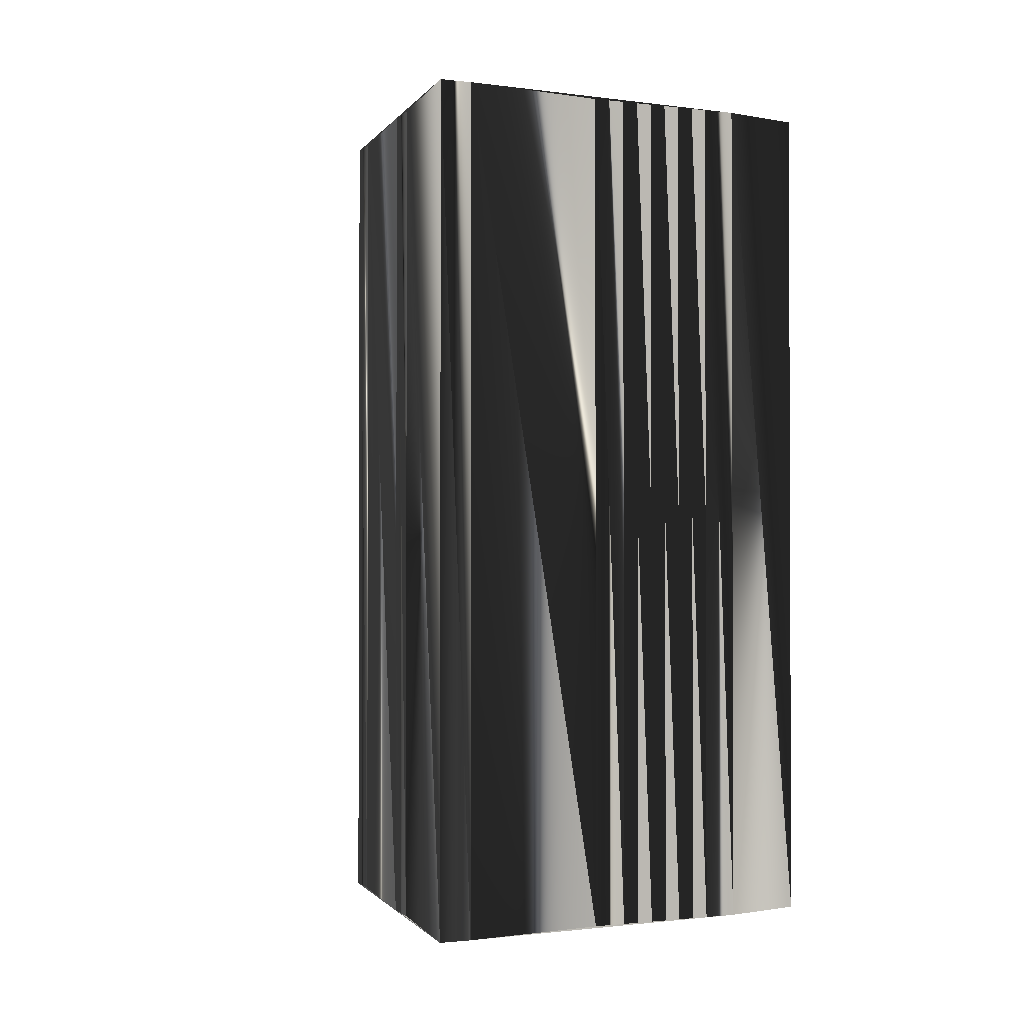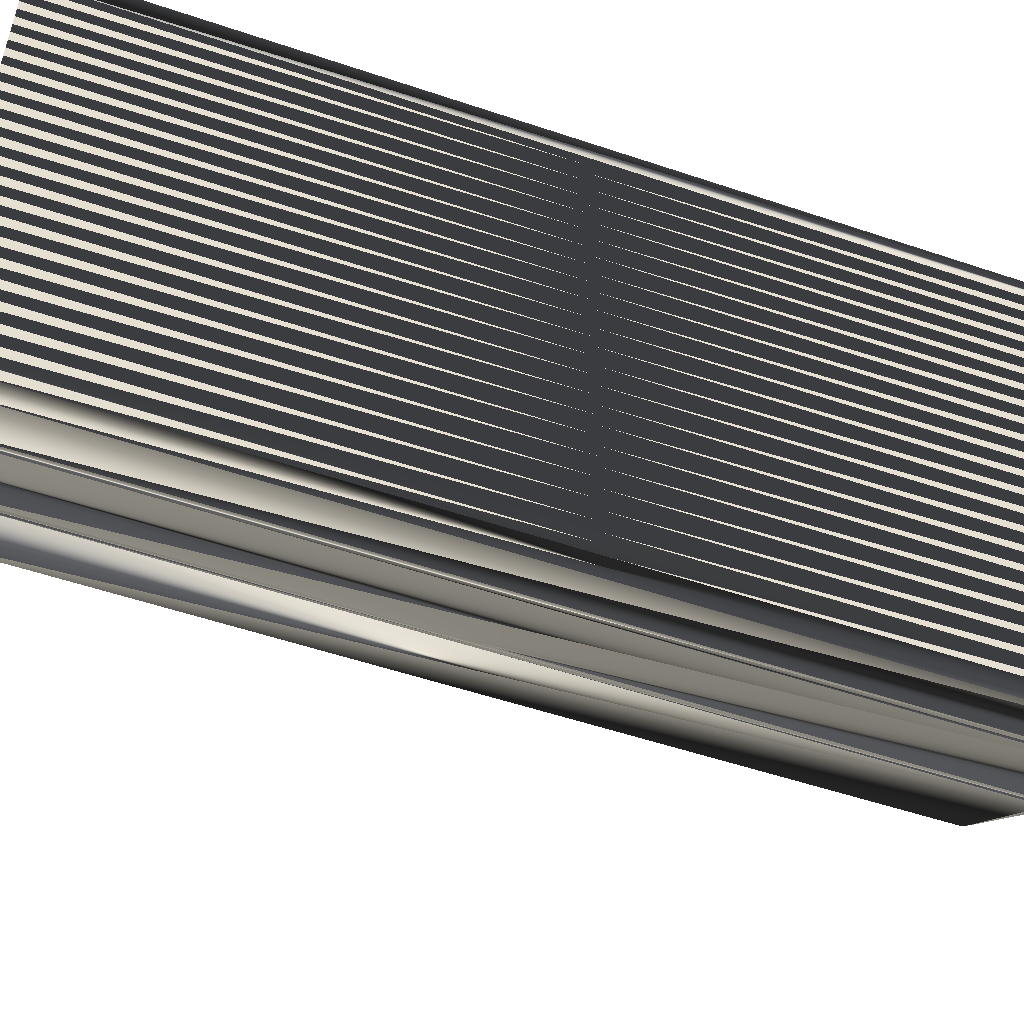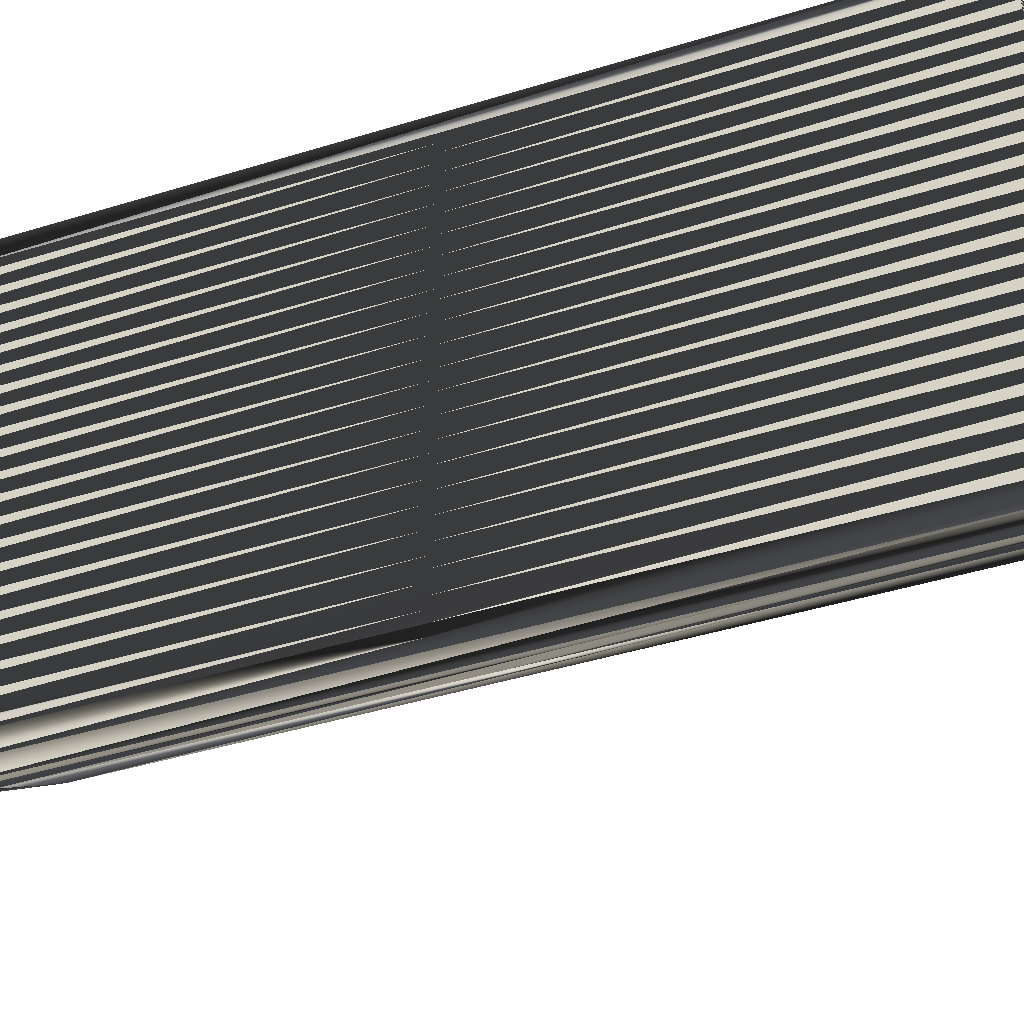
<metadata>
{"format":"obj","ext":"obj","renderer":"f3d","projection":"perspective","resolution":1024,"background":"white","views":[{"elev":-1.2,"azim":112.2,"up":"+Z"},{"elev":-52.6,"azim":-110.0,"up":"+Y"},{"elev":-43.8,"azim":-70.3,"up":"+Y"}]}
</metadata>
<code>
v 1.88 464.3 0
v 1.88 465.1 0
v 1.88 465.9 0
v 1.88 466.7 0
v 1.88 467.5 0
v 1.88 468.3 0
v 1.88 469.1 0
v 1.88 469.9 0
v 1.88 470.7 0
v 1.88 471.5 0
v 1.88 472.3 0
v 1.88 473.1 0
v 1.88 473.9 0
v 1.88 474.7 0
v 1.88 475.5 0
v 1.88 476.3 0
v 1.88 477.1 0
v 1.88 477.9 0
v 1.88 478.7 0
v 1.88 479.5 0
v 1.88 480.3 0
v 1.88 481.1 0
v 1.88 481.9 0
v 1.88 482.7 0
v 2.68 465.1 0
v 2.68 465.9 0
v 2.68 466.7 0
v 2.68 467.5 0
v 2.68 468.3 0
v 2.68 469.1 0
v 2.68 469.9 0
v 2.68 470.7 0
v 2.68 471.5 0
v 2.68 472.3 0
v 2.68 473.1 0
v 2.68 473.9 0
v 2.68 474.7 0
v 2.68 475.5 0
v 2.68 476.3 0
v 2.68 477.1 0
v 2.68 477.9 0
v 2.68 478.7 0
v 2.68 479.5 0
v 2.68 480.3 0
v 2.68 481.1 0
v 2.68 481.9 0
v 3.48 465.1 0
v 3.48 465.9 0
v 3.48 466.7 0
v 3.48 467.5 0
v 3.48 468.3 0
v 3.48 469.1 0
v 3.48 469.9 0
v 3.48 470.7 0
v 3.48 471.5 0
v 3.48 472.3 0
v 3.48 473.1 0
v 3.48 473.9 0
v 3.48 474.7 0
v 3.48 475.5 0
v 3.48 476.3 0
v 3.48 477.1 0
v 3.48 477.9 0
v 3.48 478.7 0
v 3.48 479.5 0
v 3.48 480.3 0
v 3.48 481.1 0
v 4.28 465.9 0
v 4.28 466.7 0
v 4.28 467.5 0
v 4.28 468.3 0
v 4.28 469.1 0
v 4.28 469.9 0
v 4.28 470.7 0
v 4.28 471.5 0
v 4.28 472.3 0
v 4.28 473.1 0
v 4.28 473.9 0
v 4.28 474.7 0
v 4.28 475.5 0
v 4.28 476.3 0
v 4.28 477.1 0
v 4.28 477.9 0
v 4.28 478.7 0
v 4.28 479.5 0
v 4.28 480.3 0
v 4.28 481.1 0
v 5.08 466.7 0
v 5.08 467.5 0
v 5.08 468.3 0
v 5.08 469.1 0
v 5.08 469.9 0
v 5.08 470.7 0
v 5.08 471.5 0
v 5.08 472.3 0
v 5.08 473.1 0
v 5.08 473.9 0
v 5.08 474.7 0
v 5.08 475.5 0
v 5.08 476.3 0
v 5.08 477.1 0
v 5.08 477.9 0
v 5.08 478.7 0
v 5.08 479.5 0
v 5.08 480.3 0
v 5.88 467.5 0
v 5.88 468.3 0
v 5.88 469.1 0
v 5.88 469.9 0
v 5.88 470.7 0
v 5.88 471.5 0
v 5.88 472.3 0
v 5.88 473.1 0
v 5.88 473.9 0
v 5.88 474.7 0
v 5.88 475.5 0
v 5.88 476.3 0
v 5.88 477.1 0
v 5.88 477.9 0
v 5.88 478.7 0
v 5.88 479.5 0
v 6.68 468.3 0
v 6.68 469.1 0
v 6.68 469.9 0
v 6.68 470.7 0
v 6.68 471.5 0
v 6.68 472.3 0
v 6.68 473.1 0
v 6.68 473.9 0
v 6.68 474.7 0
v 6.68 475.5 0
v 6.68 476.3 0
v 6.68 477.1 0
v 6.68 477.9 0
v 6.68 478.7 0
v 7.48 469.1 0
v 7.48 469.9 0
v 7.48 470.7 0
v 7.48 471.5 0
v 7.48 472.3 0
v 7.48 473.1 0
v 7.48 473.9 0
v 7.48 474.7 0
v 7.48 475.5 0
v 7.48 476.3 0
v 7.48 477.1 0
v 7.48 477.9 0
v 8.28 469.1 0
v 8.28 469.9 0
v 8.28 470.7 0
v 8.28 471.5 0
v 8.28 472.3 0
v 8.28 473.1 0
v 8.28 473.9 0
v 8.28 474.7 0
v 8.28 475.5 0
v 8.28 476.3 0
v 8.28 477.1 0
v 9.08 469.9 0
v 9.08 470.7 0
v 9.08 471.5 0
v 9.08 472.3 0
v 9.08 473.1 0
v 9.08 473.9 0
v 9.08 474.7 0
v 9.08 475.5 0
v 9.08 476.3 0
v 9.88 470.7 0
v 9.88 471.5 0
v 9.88 472.3 0
v 9.88 473.1 0
v 9.88 473.9 0
v 9.88 474.7 0
v 9.88 475.5 0
v 10.68 471.5 0
v 10.68 472.3 0
v 10.68 473.1 0
v 10.68 473.9 0
v 10.68 474.7 0
v 11.48 472.3 0
v 11.48 473.1 0
v 11.48 473.9 0
v 12.28 473.1 0
v 12.28 473.9 0
v 13.08 473.1 0
v 1.88 464.3 30
v 1.88 465.1 30
v 1.88 465.9 30
v 1.88 466.7 30
v 1.88 467.5 30
v 1.88 468.3 30
v 1.88 469.1 30
v 1.88 469.9 30
v 1.88 470.7 30
v 1.88 471.5 30
v 1.88 472.3 30
v 1.88 473.1 30
v 1.88 473.9 30
v 1.88 474.7 30
v 1.88 475.5 30
v 1.88 476.3 30
v 1.88 477.1 30
v 1.88 477.9 30
v 1.88 478.7 30
v 1.88 479.5 30
v 1.88 480.3 30
v 1.88 481.1 30
v 1.88 481.9 30
v 1.88 482.7 30
v 2.68 465.1 30
v 2.68 465.9 30
v 2.68 466.7 30
v 2.68 467.5 30
v 2.68 468.3 30
v 2.68 469.1 30
v 2.68 469.9 30
v 2.68 470.7 30
v 2.68 471.5 30
v 2.68 472.3 30
v 2.68 473.1 30
v 2.68 473.9 30
v 2.68 474.7 30
v 2.68 475.5 30
v 2.68 476.3 30
v 2.68 477.1 30
v 2.68 477.9 30
v 2.68 478.7 30
v 2.68 479.5 30
v 2.68 480.3 30
v 2.68 481.1 30
v 2.68 481.9 30
v 3.48 465.1 30
v 3.48 465.9 30
v 3.48 466.7 30
v 3.48 467.5 30
v 3.48 468.3 30
v 3.48 469.1 30
v 3.48 469.9 30
v 3.48 470.7 30
v 3.48 471.5 30
v 3.48 472.3 30
v 3.48 473.1 30
v 3.48 473.9 30
v 3.48 474.7 30
v 3.48 475.5 30
v 3.48 476.3 30
v 3.48 477.1 30
v 3.48 477.9 30
v 3.48 478.7 30
v 3.48 479.5 30
v 3.48 480.3 30
v 3.48 481.1 30
v 4.28 465.9 30
v 4.28 466.7 30
v 4.28 467.5 30
v 4.28 468.3 30
v 4.28 469.1 30
v 4.28 469.9 30
v 4.28 470.7 30
v 4.28 471.5 30
v 4.28 472.3 30
v 4.28 473.1 30
v 4.28 473.9 30
v 4.28 474.7 30
v 4.28 475.5 30
v 4.28 476.3 30
v 4.28 477.1 30
v 4.28 477.9 30
v 4.28 478.7 30
v 4.28 479.5 30
v 4.28 480.3 30
v 4.28 481.1 30
v 5.08 466.7 30
v 5.08 467.5 30
v 5.08 468.3 30
v 5.08 469.1 30
v 5.08 469.9 30
v 5.08 470.7 30
v 5.08 471.5 30
v 5.08 472.3 30
v 5.08 473.1 30
v 5.08 473.9 30
v 5.08 474.7 30
v 5.08 475.5 30
v 5.08 476.3 30
v 5.08 477.1 30
v 5.08 477.9 30
v 5.08 478.7 30
v 5.08 479.5 30
v 5.08 480.3 30
v 5.88 467.5 30
v 5.88 468.3 30
v 5.88 469.1 30
v 5.88 469.9 30
v 5.88 470.7 30
v 5.88 471.5 30
v 5.88 472.3 30
v 5.88 473.1 30
v 5.88 473.9 30
v 5.88 474.7 30
v 5.88 475.5 30
v 5.88 476.3 30
v 5.88 477.1 30
v 5.88 477.9 30
v 5.88 478.7 30
v 5.88 479.5 30
v 6.68 468.3 30
v 6.68 469.1 30
v 6.68 469.9 30
v 6.68 470.7 30
v 6.68 471.5 30
v 6.68 472.3 30
v 6.68 473.1 30
v 6.68 473.9 30
v 6.68 474.7 30
v 6.68 475.5 30
v 6.68 476.3 30
v 6.68 477.1 30
v 6.68 477.9 30
v 6.68 478.7 30
v 7.48 469.1 30
v 7.48 469.9 30
v 7.48 470.7 30
v 7.48 471.5 30
v 7.48 472.3 30
v 7.48 473.1 30
v 7.48 473.9 30
v 7.48 474.7 30
v 7.48 475.5 30
v 7.48 476.3 30
v 7.48 477.1 30
v 7.48 477.9 30
v 8.28 469.1 30
v 8.28 469.9 30
v 8.28 470.7 30
v 8.28 471.5 30
v 8.28 472.3 30
v 8.28 473.1 30
v 8.28 473.9 30
v 8.28 474.7 30
v 8.28 475.5 30
v 8.28 476.3 30
v 8.28 477.1 30
v 9.08 469.9 30
v 9.08 470.7 30
v 9.08 471.5 30
v 9.08 472.3 30
v 9.08 473.1 30
v 9.08 473.9 30
v 9.08 474.7 30
v 9.08 475.5 30
v 9.08 476.3 30
v 9.88 470.7 30
v 9.88 471.5 30
v 9.88 472.3 30
v 9.88 473.1 30
v 9.88 473.9 30
v 9.88 474.7 30
v 9.88 475.5 30
v 10.68 471.5 30
v 10.68 472.3 30
v 10.68 473.1 30
v 10.68 473.9 30
v 10.68 474.7 30
v 11.48 472.3 30
v 11.48 473.1 30
v 11.48 473.9 30
v 12.28 473.1 30
v 12.28 473.9 30
v 13.08 473.1 30
f 14 13 36
f 72 91 73
f 28 5 27
f 78 59 58
f 81 61 80
f 42 19 41
f 54 74 55
f 21 20 43
f 85 104 86
f 12 34 35
f 39 16 38
f 37 14 36
f 115 129 130
f 97 113 114
f 140 127 139
f 12 11 34
f 51 30 29
f 94 111 95
f 48 49 27
f 75 74 93
f 58 77 78
f 77 96 78
f 37 58 59
f 93 74 92
f 78 96 97
f 94 76 75
f 54 33 32
f 72 53 52
f 15 14 37
f 18 17 40
f 45 66 67
f 41 62 63
f 66 86 67
f 84 65 64
f 104 85 103
f 42 63 64
f 83 63 82
f 66 65 85
f 134 120 119
f 62 81 82
f 64 83 84
f 98 79 97
f 97 79 78
f 115 98 114
f 83 102 84
f 141 128 140
f 82 81 100
f 145 157 146
f 82 100 101
f 114 113 128
f 117 116 131
f 131 144 132
f 101 118 102
f 145 156 157
f 151 140 139
f 184 147 158
f 118 133 119
f 163 154 153
f 164 165 155
f 165 172 173
f 156 166 157
f 164 171 172
f 122 136 123
f 172 177 178
f 177 180 181
f 166 173 174
f 114 128 129
f 129 142 130
f 140 151 152
f 176 177 171
f 110 109 124
f 28 50 29
f 94 75 93
f 109 92 108
f 27 26 48
f 139 138 150
f 111 94 110
f 91 90 107
f 172 171 177
f 4 26 27
f 2 1 25
f 3 2 25
f 5 4 27
f 49 50 28
f 28 29 6
f 29 30 7
f 28 6 5
f 4 3 26
f 3 25 26
f 26 25 47
f 1 47 25
f 69 49 68
f 26 47 48
f 92 73 91
f 47 68 48
f 47 148 68
f 69 68 88
f 28 27 49
f 136 122 148
f 69 88 70
f 51 71 52
f 48 68 49
f 50 69 70
f 49 69 50
f 51 70 71
f 71 70 89
f 50 51 29
f 71 72 52
f 54 73 74
f 73 54 53
f 53 31 52
f 71 90 72
f 72 73 53
f 89 70 88
f 91 108 92
f 73 92 74
f 74 75 55
f 56 57 35
f 76 56 75
f 55 33 54
f 53 32 31
f 55 75 56
f 58 57 77
f 53 54 32
f 30 8 7
f 33 34 11
f 32 9 31
f 52 31 30
f 30 31 8
f 50 70 51
f 51 52 30
f 29 7 6
f 9 8 31
f 10 9 32
f 11 10 33
f 55 56 34
f 33 10 32
f 13 12 35
f 33 55 34
f 13 35 36
f 34 56 35
f 77 57 76
f 39 60 61
f 18 40 41
f 39 61 40
f 40 62 41
f 64 43 42
f 42 41 63
f 15 38 16
f 17 39 40
f 17 16 39
f 20 19 42
f 22 44 45
f 22 45 23
f 23 45 46
f 87 46 67
f 22 21 44
f 23 46 24
f 45 67 46
f 87 67 86
f 19 18 41
f 66 45 44
f 43 20 42
f 21 43 44
f 44 43 65
f 82 63 62
f 60 39 38
f 40 61 62
f 62 61 81
f 66 44 65
f 65 43 64
f 103 85 84
f 83 64 63
f 86 66 85
f 85 65 84
f 87 24 46
f 82 101 83
f 104 103 120
f 83 101 102
f 132 118 117
f 84 102 103
f 103 102 119
f 80 98 99
f 79 80 60
f 80 79 98
f 131 116 130
f 38 37 59
f 60 80 61
f 80 99 81
f 81 99 100
f 38 15 37
f 79 59 78
f 37 36 58
f 57 36 35
f 58 36 57
f 57 56 76
f 79 60 59
f 59 60 38
f 76 95 77
f 77 95 96
f 95 112 96
f 96 113 97
f 115 114 129
f 117 131 132
f 129 128 141
f 142 141 153
f 154 164 155
f 142 143 130
f 99 115 116
f 103 119 120
f 130 143 131
f 145 144 156
f 97 114 98
f 98 115 99
f 117 100 116
f 116 115 130
f 99 116 100
f 100 117 101
f 118 132 133
f 147 134 146
f 120 121 104
f 104 105 86
f 184 87 105
f 105 87 86
f 184 105 121
f 121 105 104
f 184 121 135
f 135 121 120
f 119 102 118
f 118 101 117
f 132 145 133
f 133 134 119
f 133 146 134
f 134 135 120
f 131 143 144
f 173 166 165
f 132 144 145
f 146 157 158
f 133 145 146
f 146 158 147
f 184 135 147
f 147 135 134
f 184 158 167
f 167 158 157
f 184 167 174
f 174 167 166
f 144 143 155
f 154 143 142
f 144 155 156
f 156 155 165
f 167 157 166
f 166 156 165
f 181 183 182
f 178 179 173
f 178 182 179
f 179 184 174
f 155 143 154
f 154 142 153
f 165 164 172
f 173 179 174
f 140 152 141
f 141 142 129
f 161 162 152
f 172 178 173
f 178 181 182
f 182 184 179
f 185 184 183
f 183 184 182
f 185 159 148
f 176 170 175
f 177 181 178
f 185 183 180
f 180 183 181
f 185 180 175
f 176 180 177
f 170 162 169
f 176 175 180
f 162 161 169
f 169 161 168
f 170 163 162
f 170 169 175
f 170 171 163
f 161 152 151
f 164 163 171
f 171 170 176
f 162 153 152
f 152 153 141
f 164 154 163
f 163 153 162
f 113 96 112
f 127 126 139
f 113 127 128
f 128 127 140
f 95 76 94
f 94 93 110
f 126 127 112
f 112 127 113
f 125 111 110
f 109 93 92
f 126 112 111
f 111 112 95
f 150 138 149
f 161 160 168
f 124 136 137
f 123 109 108
f 138 126 125
f 125 126 111
f 123 124 109
f 109 110 93
f 124 137 125
f 124 125 110
f 89 106 90
f 88 68 148
f 91 72 90
f 107 90 106
f 90 71 89
f 89 88 106
f 122 107 106
f 106 88 148
f 122 108 107
f 107 108 91
f 123 108 122
f 122 106 148
f 148 137 136
f 136 124 123
f 137 149 138
f 137 138 125
f 139 126 138
f 159 149 148
f 161 151 160
f 160 150 159
f 185 175 168
f 168 175 169
f 159 150 149
f 149 137 148
f 160 151 150
f 150 151 139
f 185 168 159
f 159 168 160
f 198 199 221
f 276 257 258
f 190 213 212
f 244 263 243
f 246 266 265
f 204 227 226
f 259 239 240
f 205 206 228
f 289 270 271
f 219 197 220
f 201 224 223
f 199 222 221
f 314 300 315
f 298 282 299
f 312 325 324
f 196 197 219
f 215 236 214
f 296 279 280
f 234 233 212
f 259 260 278
f 262 243 263
f 281 262 263
f 243 222 244
f 259 278 277
f 281 263 282
f 261 279 260
f 218 239 217
f 238 257 237
f 199 200 222
f 202 203 225
f 251 230 252
f 247 226 248
f 271 251 252
f 250 269 249
f 270 289 288
f 248 227 249
f 248 268 267
f 250 251 270
f 305 319 304
f 266 247 267
f 268 249 269
f 264 283 282
f 264 282 263
f 283 300 299
f 287 268 269
f 313 326 325
f 266 267 285
f 342 330 331
f 285 267 286
f 298 299 313
f 301 302 316
f 329 316 317
f 303 286 287
f 341 330 342
f 325 336 324
f 332 369 343
f 318 303 304
f 339 348 338
f 350 349 340
f 357 350 358
f 351 341 342
f 356 349 357
f 321 307 308
f 362 357 363
f 365 362 366
f 358 351 359
f 313 299 314
f 327 314 315
f 336 325 337
f 362 361 356
f 294 295 309
f 235 213 214
f 260 279 278
f 277 294 293
f 211 212 233
f 323 324 335
f 279 296 295
f 275 276 292
f 356 357 362
f 211 189 212
f 186 187 210
f 187 188 210
f 189 190 212
f 235 234 213
f 214 213 191
f 215 214 192
f 191 213 190
f 188 189 211
f 210 188 211
f 210 211 232
f 232 186 210
f 234 254 253
f 232 211 233
f 258 277 276
f 253 232 233
f 333 232 253
f 253 254 273
f 212 213 234
f 307 321 333
f 273 254 255
f 256 236 237
f 253 233 234
f 254 235 255
f 254 234 235
f 255 236 256
f 255 256 274
f 236 235 214
f 257 256 237
f 258 239 259
f 239 258 238
f 216 238 237
f 275 256 257
f 258 257 238
f 255 274 273
f 293 276 277
f 277 258 259
f 260 259 240
f 242 241 220
f 241 261 260
f 218 240 239
f 217 238 216
f 260 240 241
f 242 243 262
f 239 238 217
f 193 215 192
f 219 218 196
f 194 217 216
f 216 237 215
f 216 215 193
f 255 235 236
f 237 236 215
f 192 214 191
f 193 194 216
f 194 195 217
f 195 196 218
f 241 240 219
f 195 218 217
f 197 198 220
f 240 218 219
f 220 198 221
f 241 219 220
f 242 262 261
f 245 224 246
f 225 203 226
f 246 224 225
f 247 225 226
f 228 249 227
f 226 227 248
f 223 200 201
f 224 202 225
f 201 202 224
f 204 205 227
f 229 207 230
f 230 207 208
f 230 208 231
f 231 272 252
f 206 207 229
f 231 208 209
f 252 230 231
f 252 272 271
f 203 204 226
f 230 251 229
f 205 228 227
f 228 206 229
f 228 229 250
f 248 267 247
f 224 245 223
f 246 225 247
f 246 247 266
f 229 251 250
f 228 250 249
f 270 288 269
f 249 268 248
f 251 271 270
f 250 270 269
f 209 272 231
f 286 267 268
f 288 289 305
f 286 268 287
f 303 317 302
f 287 269 288
f 287 288 304
f 283 265 284
f 265 264 245
f 264 265 283
f 301 316 315
f 222 223 244
f 265 245 246
f 284 265 266
f 284 266 285
f 200 223 222
f 244 264 263
f 221 222 243
f 221 242 220
f 221 243 242
f 241 242 261
f 245 264 244
f 245 244 223
f 280 261 262
f 280 262 281
f 297 280 281
f 298 281 282
f 299 300 314
f 316 302 317
f 313 314 326
f 326 327 338
f 349 339 340
f 328 327 315
f 300 284 301
f 304 288 305
f 328 315 316
f 329 330 341
f 299 282 283
f 300 283 284
f 285 302 301
f 300 301 315
f 301 284 285
f 302 285 286
f 317 303 318
f 319 332 331
f 306 305 289
f 290 289 271
f 272 369 290
f 272 290 271
f 290 369 306
f 290 306 289
f 306 369 320
f 306 320 305
f 287 304 303
f 286 303 302
f 330 317 318
f 319 318 304
f 331 318 319
f 320 319 305
f 328 316 329
f 351 358 350
f 329 317 330
f 342 331 343
f 330 318 331
f 343 331 332
f 320 369 332
f 320 332 319
f 343 369 352
f 343 352 342
f 352 369 359
f 352 359 351
f 328 329 340
f 328 339 327
f 340 329 341
f 340 341 350
f 342 352 351
f 341 351 350
f 368 366 367
f 364 363 358
f 367 363 364
f 369 364 359
f 328 340 339
f 327 339 338
f 349 350 357
f 364 358 359
f 337 325 326
f 327 326 314
f 347 346 337
f 363 357 358
f 366 363 367
f 369 367 364
f 369 370 368
f 369 368 367
f 344 370 333
f 355 361 360
f 366 362 363
f 368 370 365
f 368 365 366
f 365 370 360
f 365 361 362
f 347 355 354
f 360 361 365
f 346 347 354
f 346 354 353
f 348 355 347
f 354 355 360
f 356 355 348
f 337 346 336
f 348 349 356
f 355 356 361
f 338 347 337
f 338 337 326
f 339 349 348
f 338 348 347
f 281 298 297
f 311 312 324
f 312 298 313
f 312 313 325
f 261 280 279
f 278 279 295
f 312 311 297
f 312 297 298
f 296 310 295
f 278 294 277
f 297 311 296
f 297 296 280
f 323 335 334
f 345 346 353
f 321 309 322
f 294 308 293
f 311 323 310
f 311 310 296
f 309 308 294
f 295 294 278
f 322 309 310
f 310 309 295
f 291 274 275
f 253 273 333
f 257 276 275
f 275 292 291
f 256 275 274
f 273 274 291
f 292 307 291
f 273 291 333
f 293 307 292
f 293 292 276
f 293 308 307
f 291 307 333
f 322 333 321
f 309 321 308
f 334 322 323
f 323 322 310
f 311 324 323
f 334 344 333
f 336 346 345
f 335 345 344
f 360 370 353
f 360 353 354
f 335 344 334
f 322 334 333
f 336 345 335
f 336 335 324
f 353 370 344
f 353 344 345
f 1 186 47
f 47 232 186
f 47 232 68
f 68 253 232
f 68 253 148
f 148 333 253
f 148 333 159
f 159 344 333
f 159 344 185
f 185 370 344
f 185 370 184
f 184 369 370
f 184 369 158
f 158 343 369
f 158 343 147
f 147 332 343
f 147 332 135
f 135 320 332
f 135 320 121
f 121 306 320
f 121 306 105
f 105 290 306
f 105 290 87
f 87 272 290
f 87 272 24
f 24 209 272
f 24 209 23
f 23 208 209
f 23 208 22
f 22 207 208
f 22 207 21
f 21 206 207
f 21 206 20
f 20 205 206
f 20 205 19
f 19 204 205
f 19 204 18
f 18 203 204
f 18 203 17
f 17 202 203
f 17 202 16
f 16 201 202
f 16 201 15
f 15 200 201
f 15 200 14
f 14 199 200
f 14 199 13
f 13 198 199
f 13 198 12
f 12 197 198
f 12 197 11
f 11 196 197
f 11 196 10
f 10 195 196
f 10 195 9
f 9 194 195
f 9 194 8
f 8 193 194
f 8 193 7
f 7 192 193
f 7 192 6
f 6 191 192
f 6 191 5
f 5 190 191
f 5 190 4
f 4 189 190
f 4 189 3
f 3 188 189
f 3 188 2
f 2 187 188
f 2 187 1
f 1 186 187

</code>
